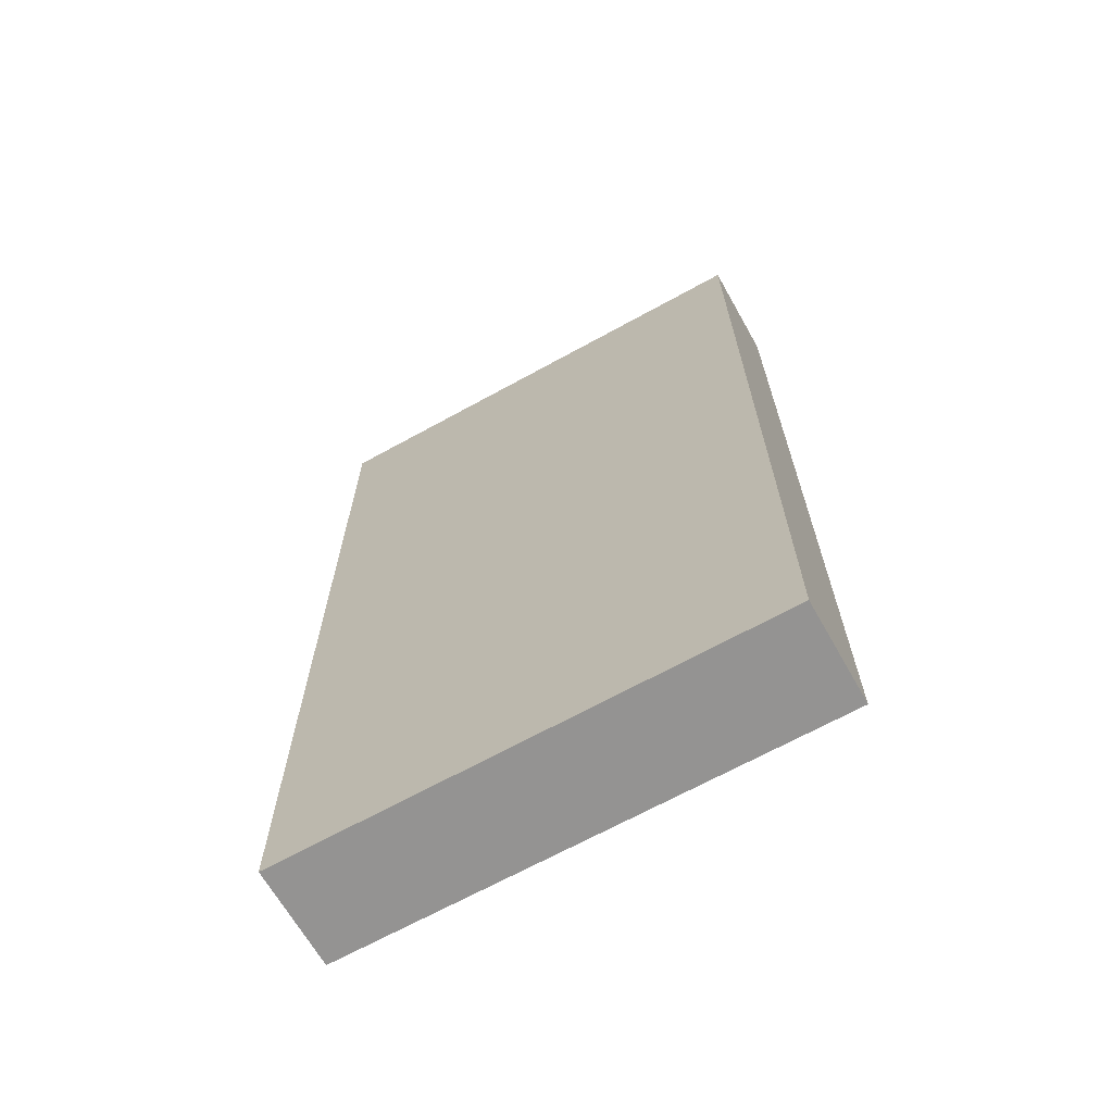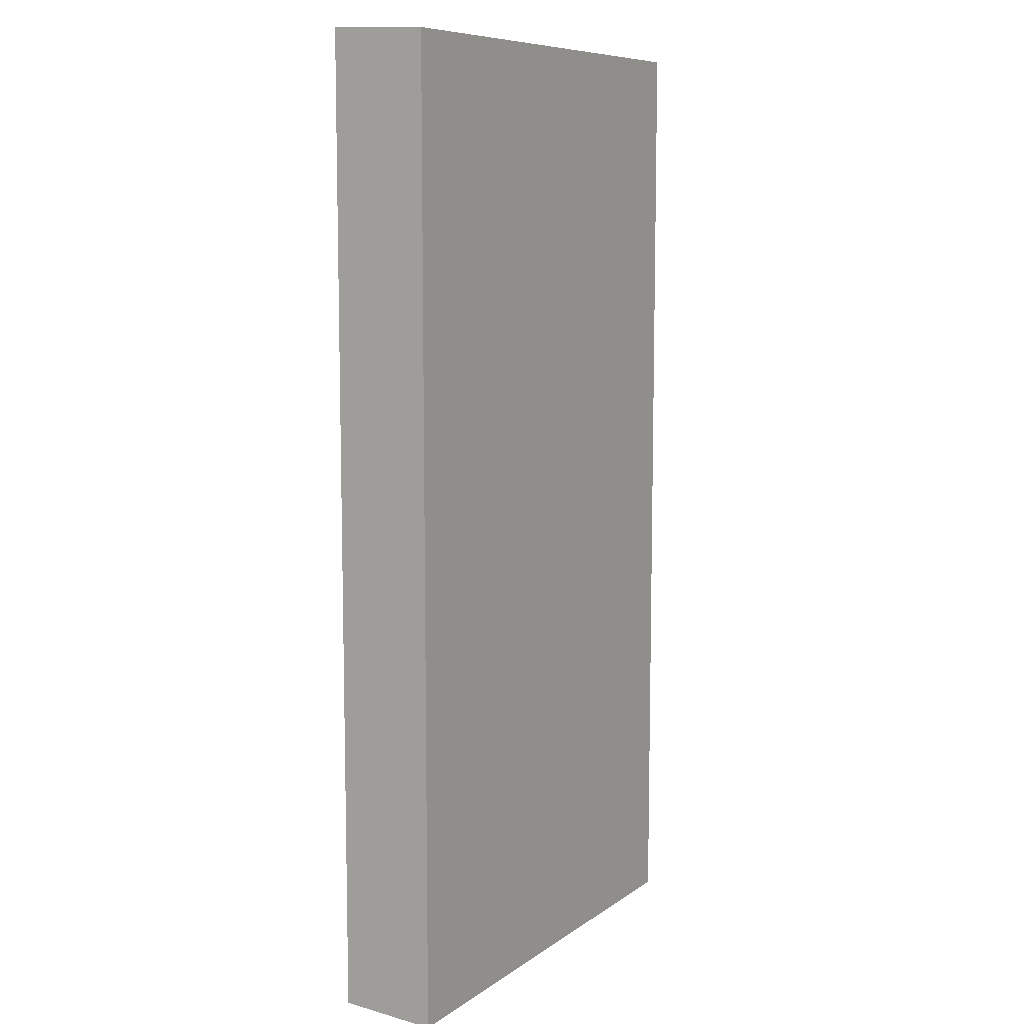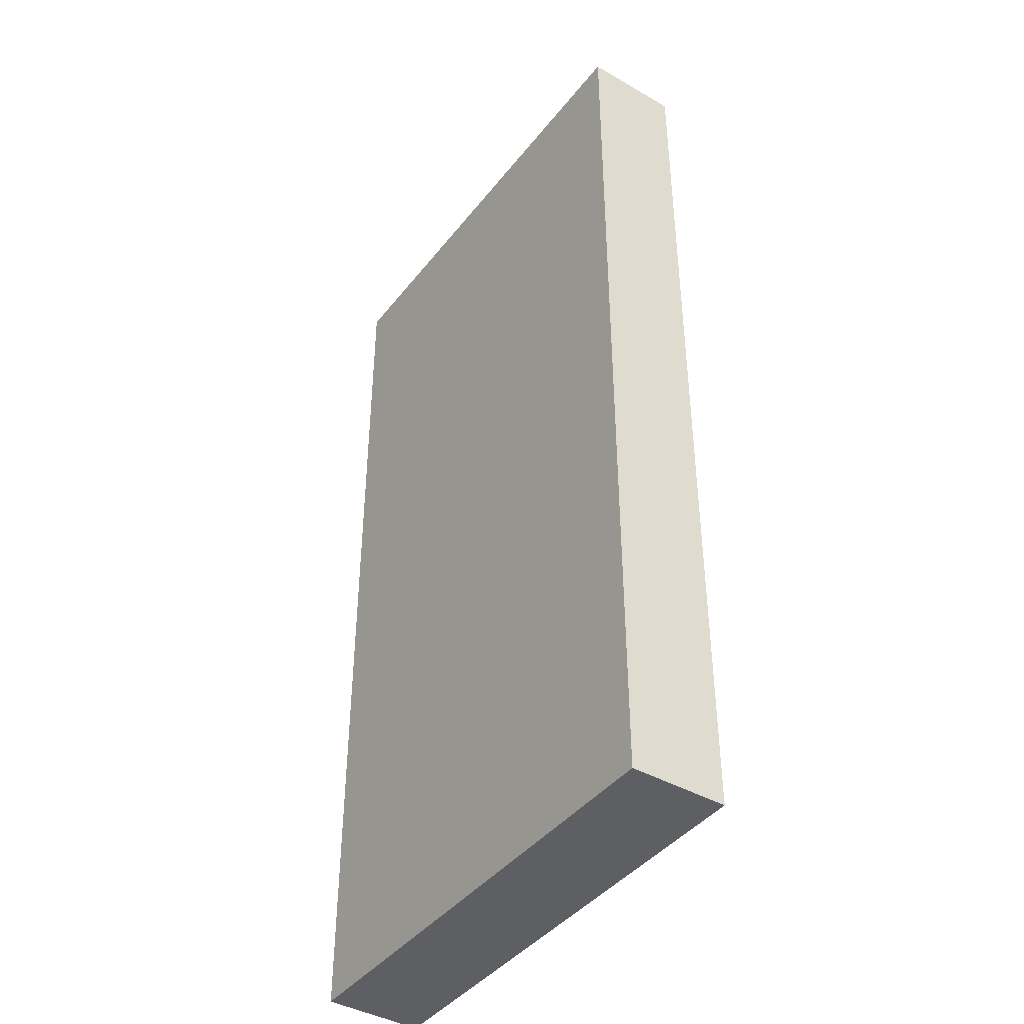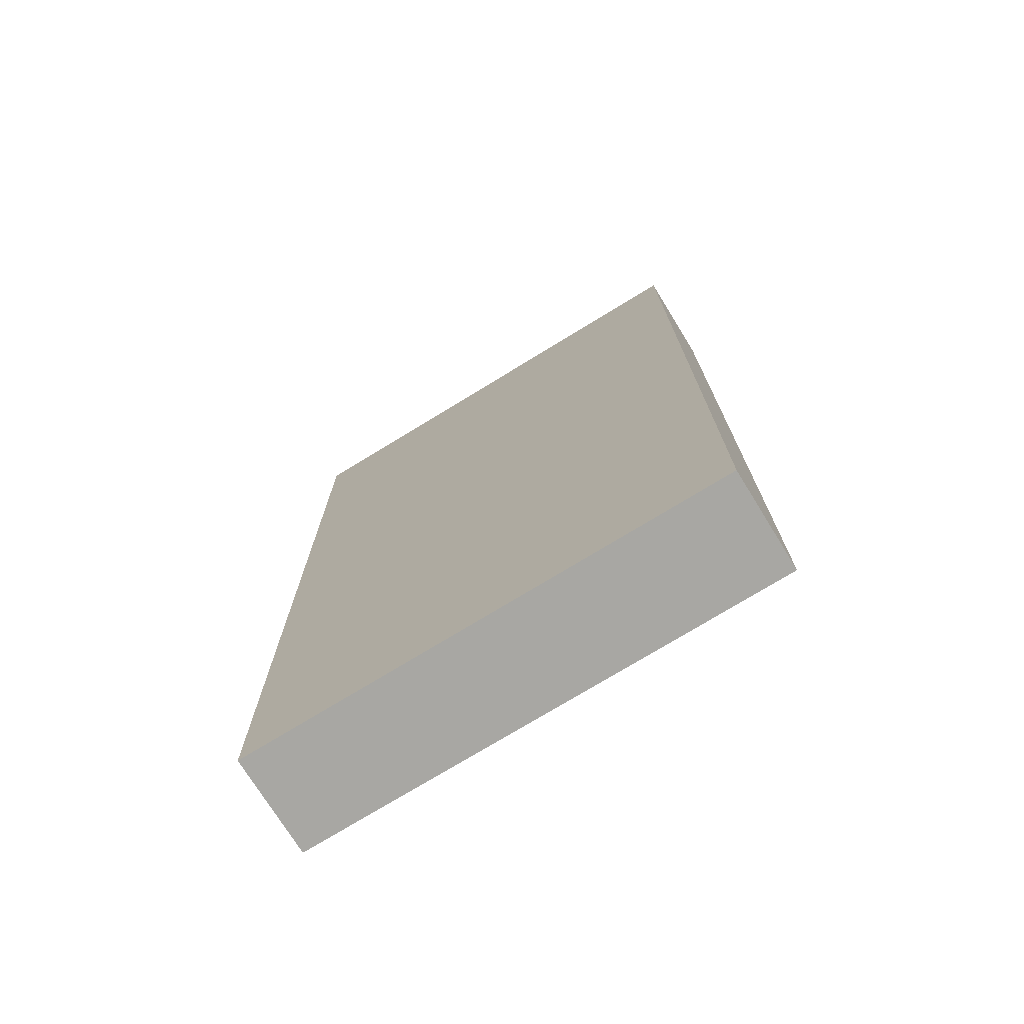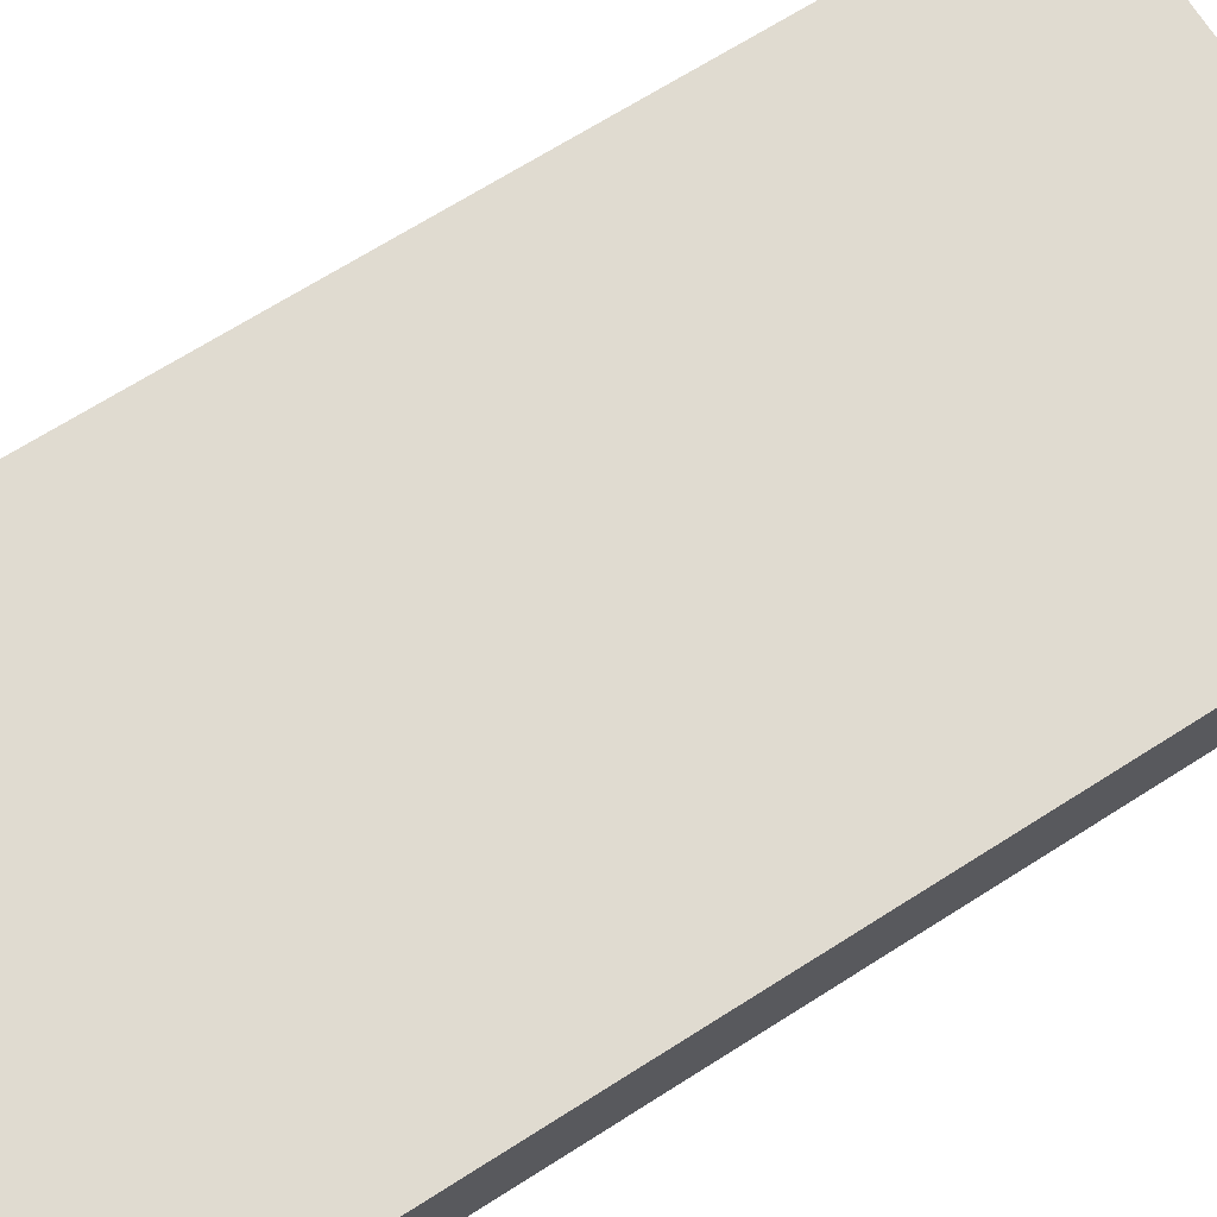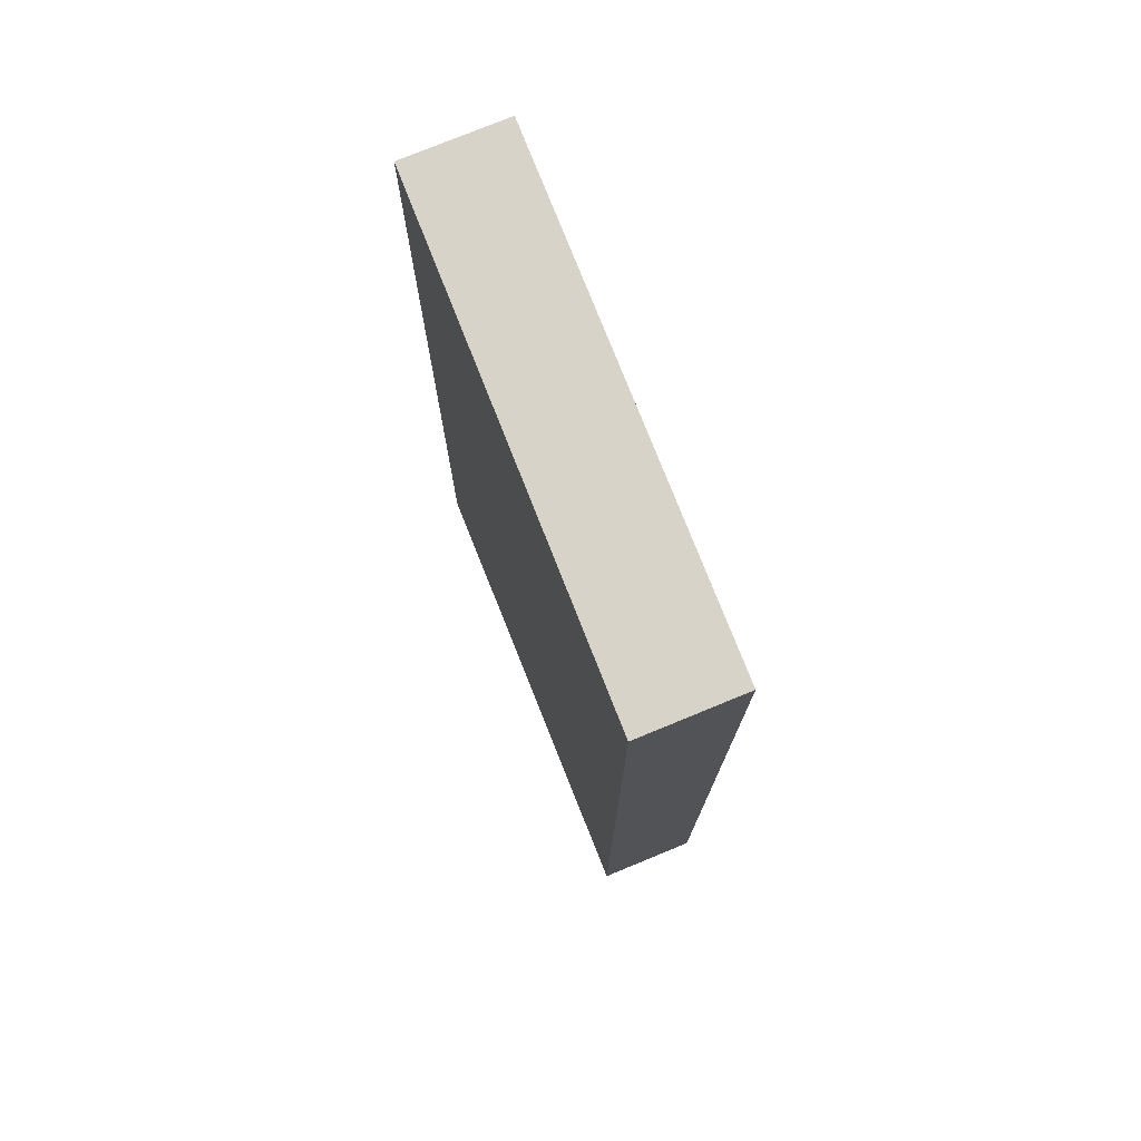
<metadata>
{"format":"obj","ext":"obj","renderer":"f3d","projection":"perspective","resolution":1024,"background":"white","views":[{"elev":-68.1,"azim":-151.2,"up":"+Y"},{"elev":9.0,"azim":-59.3,"up":"+Y"},{"elev":-41.9,"azim":55.1,"up":"+Y"},{"elev":-74.6,"azim":-148.4,"up":"+Y"},{"elev":70.0,"azim":57.9,"up":"+Z"},{"elev":76.3,"azim":-111.6,"up":"+Y"}]}
</metadata>
<code>
o 5086
v 2253 1887 16.21
v 2253 1887 16.21
v 2253 1887 16.21
v 2253 1887 16.21
v 2253 1887 16.21
v 2253 1887 16.21
v 2253 1887 16.21
v 2253 1887 16.21
v 2253 1887 16.21
v 2253 1887 16.21
v 2253 1887 16.21
v 2253 1887 16.21
v 2253 1887 16.21
v 2253 1887 16.21
v 2253 1887 16.21
v 2253 1887 16.21
v 2253 1887 16.21
v 2253 1887 16.21
v 2253 1887 16.21
v 2253 1887 16.21
v 2253 1887 16.21
v 2253 1887 16.21
v 2253 1887 16.21
v 2253 1887 16.21
v 2253 1887 16.21
v 2253 1887 16.21
v 2253 1887 16.21
v 2253 1887 16.21
v 2253 1887 16.21
f 1 2 3
f 1 4 5
f 6 2 7
f 8 9 7
f 10 7 11
f 12 13 14
f 14 15 16
f 17 15 18
f 19 20 21
f 22 23 20
f 24 25 26
f 27 28 29

</code>
